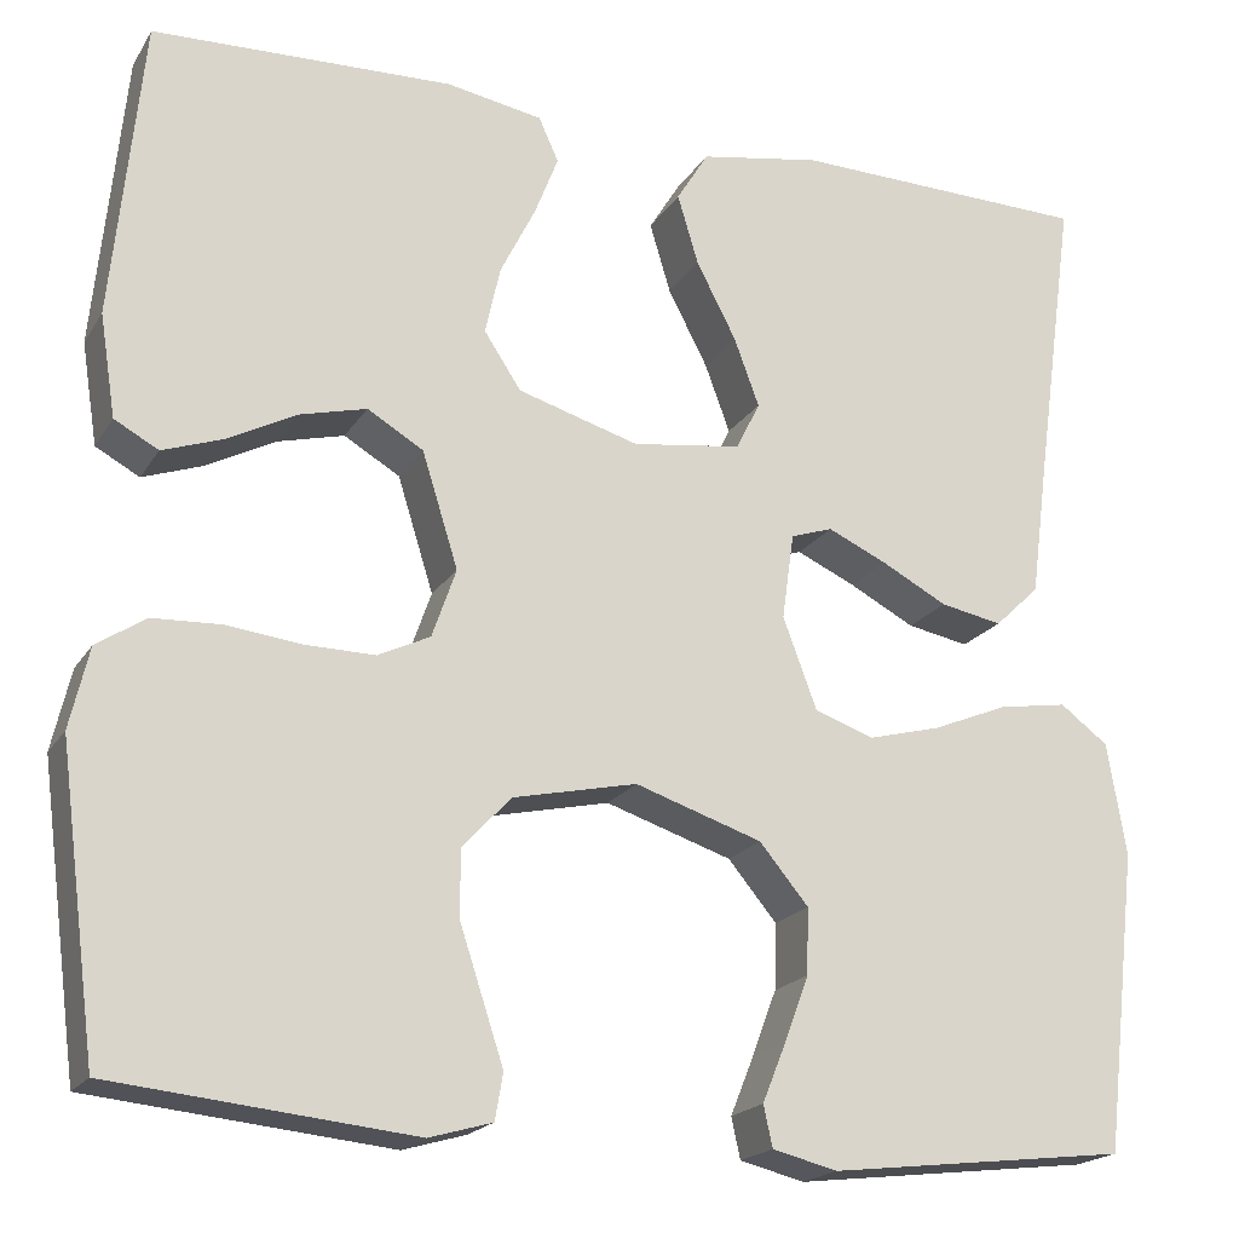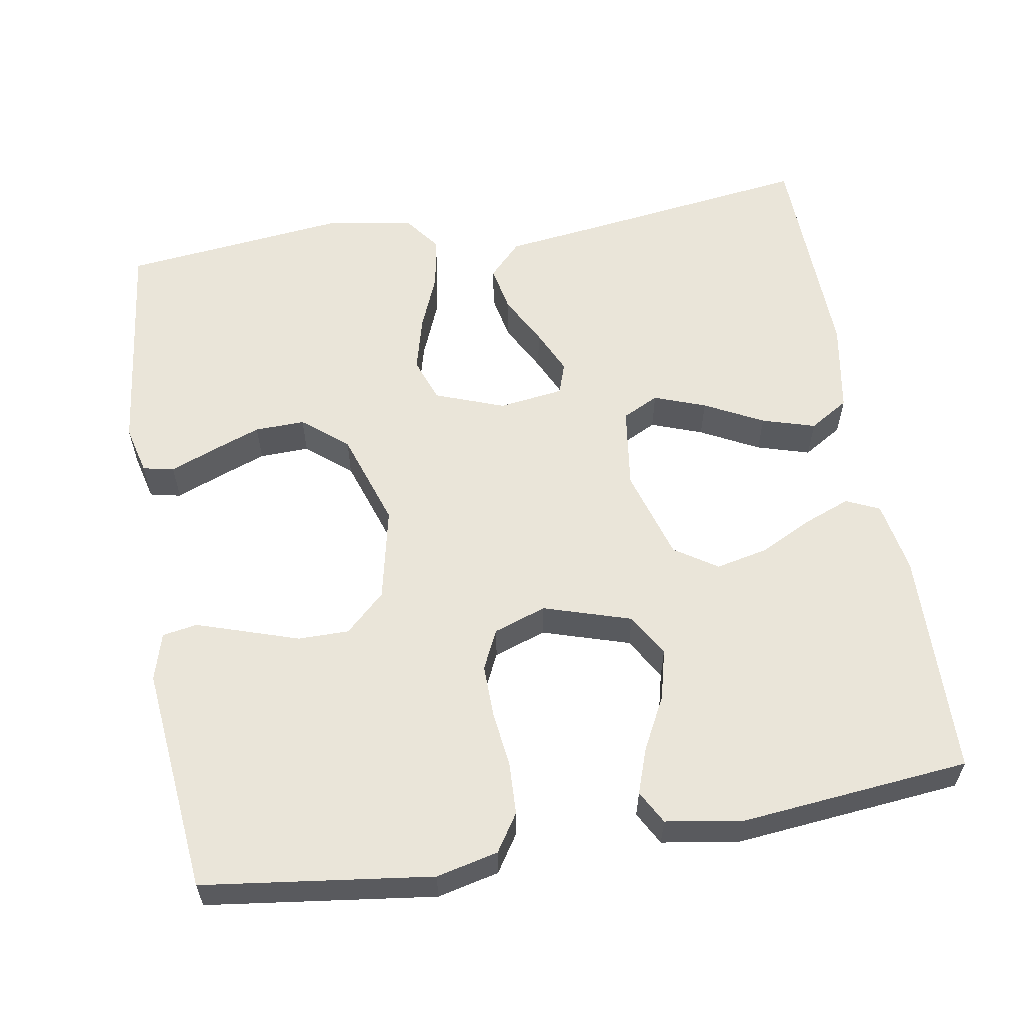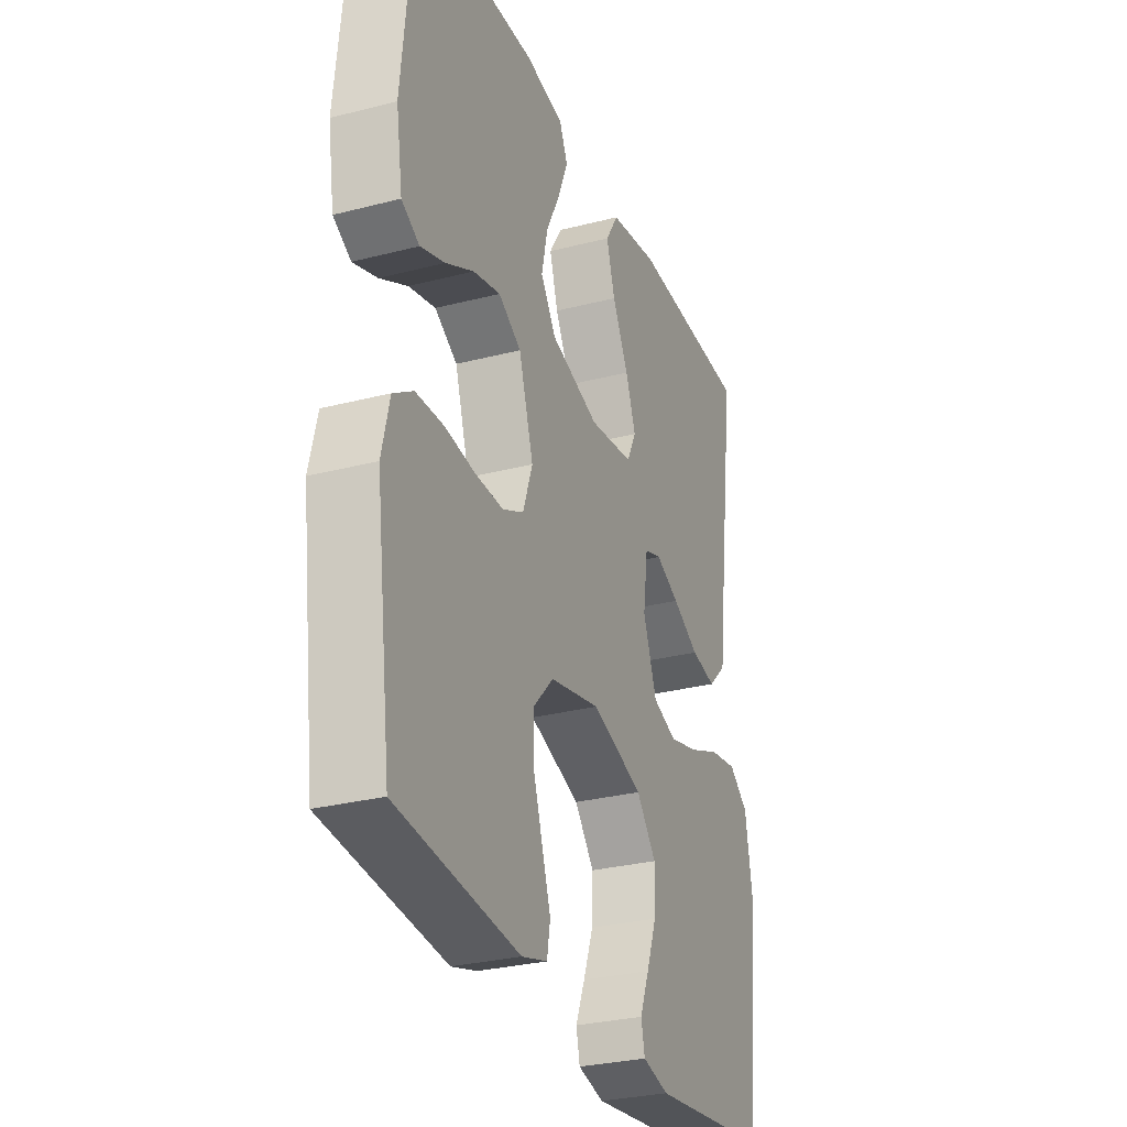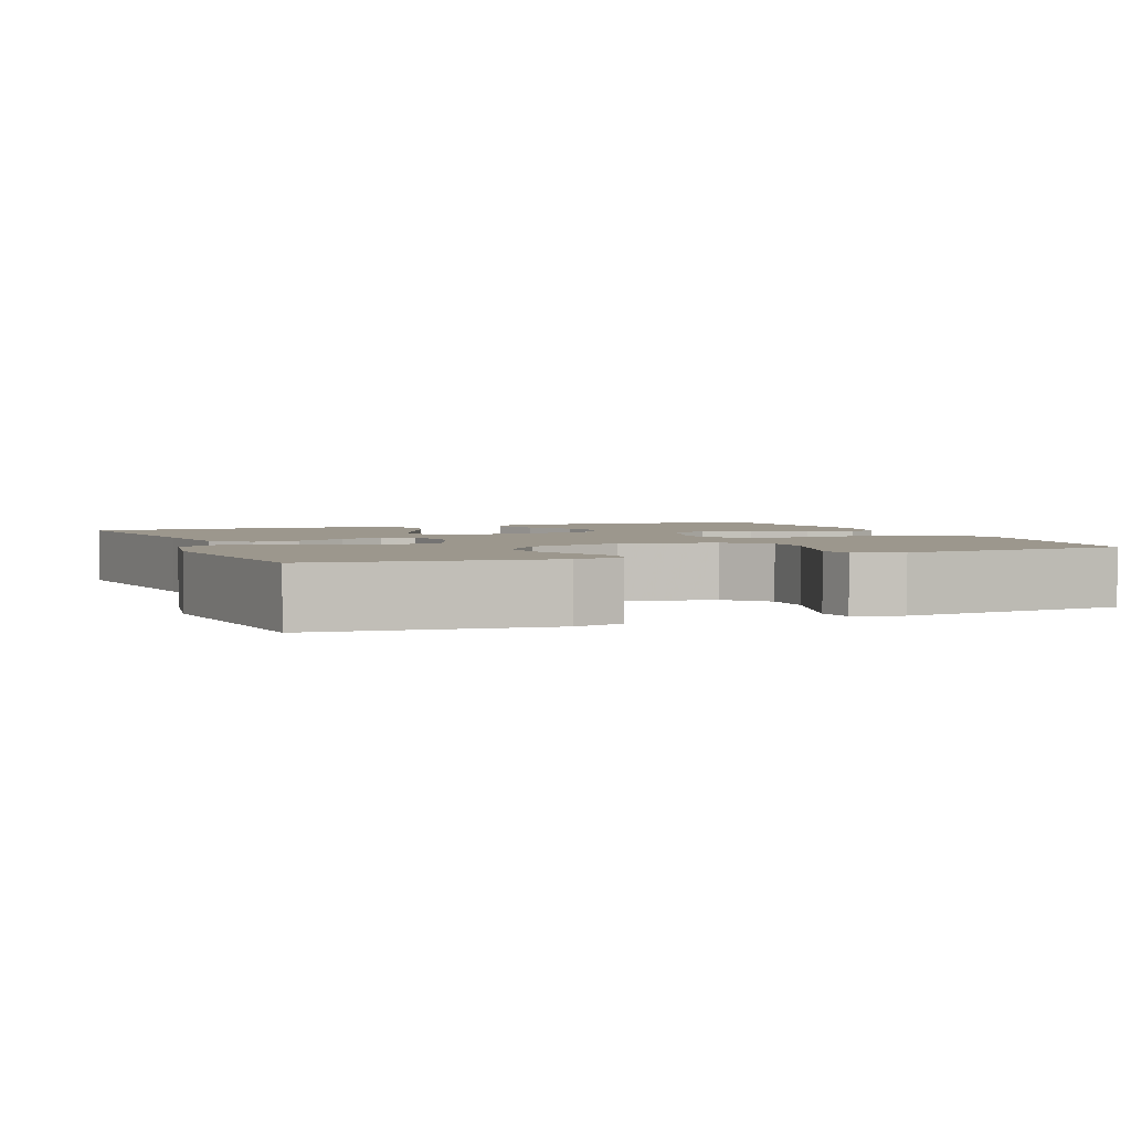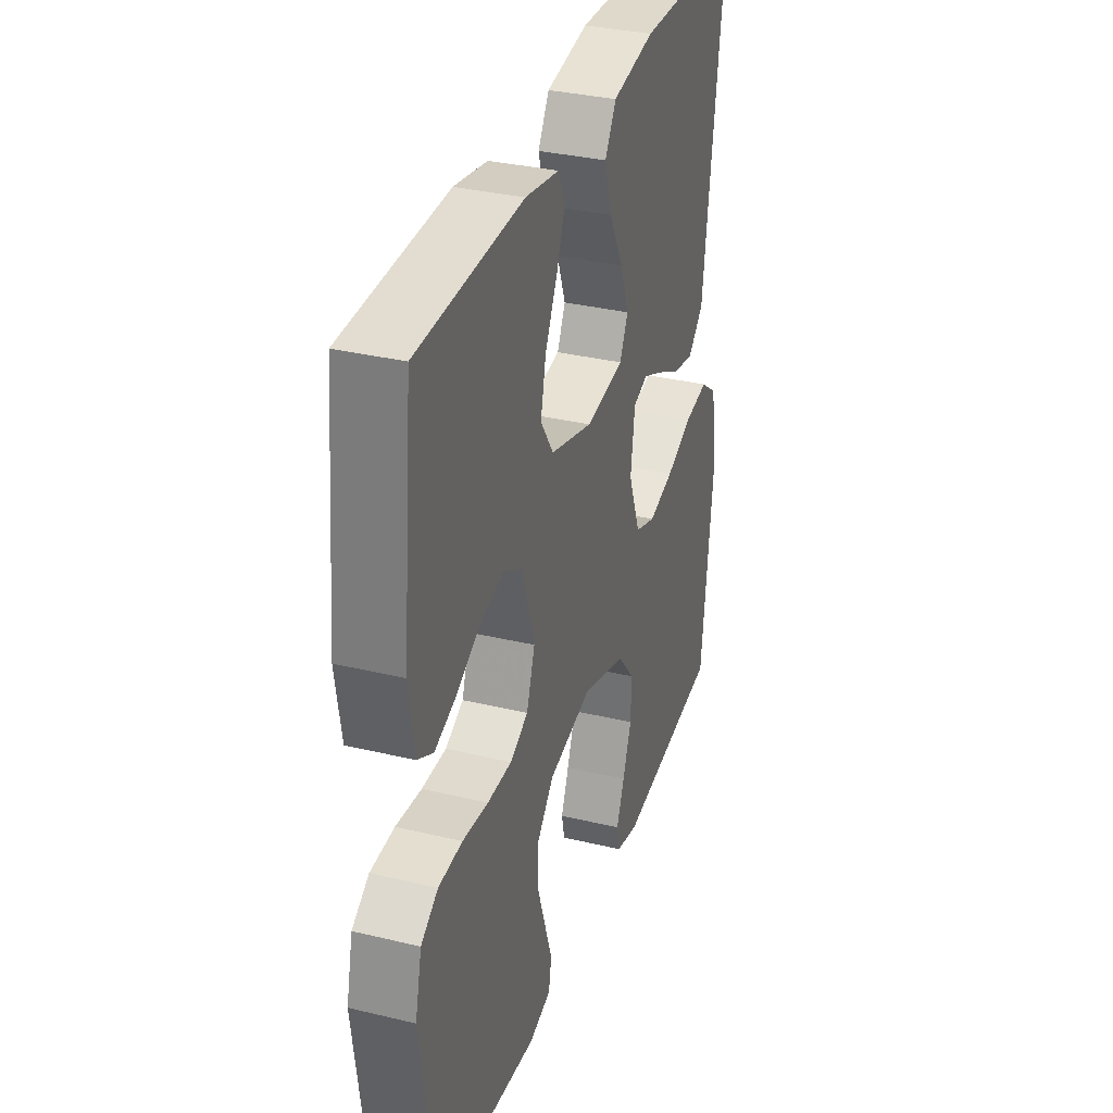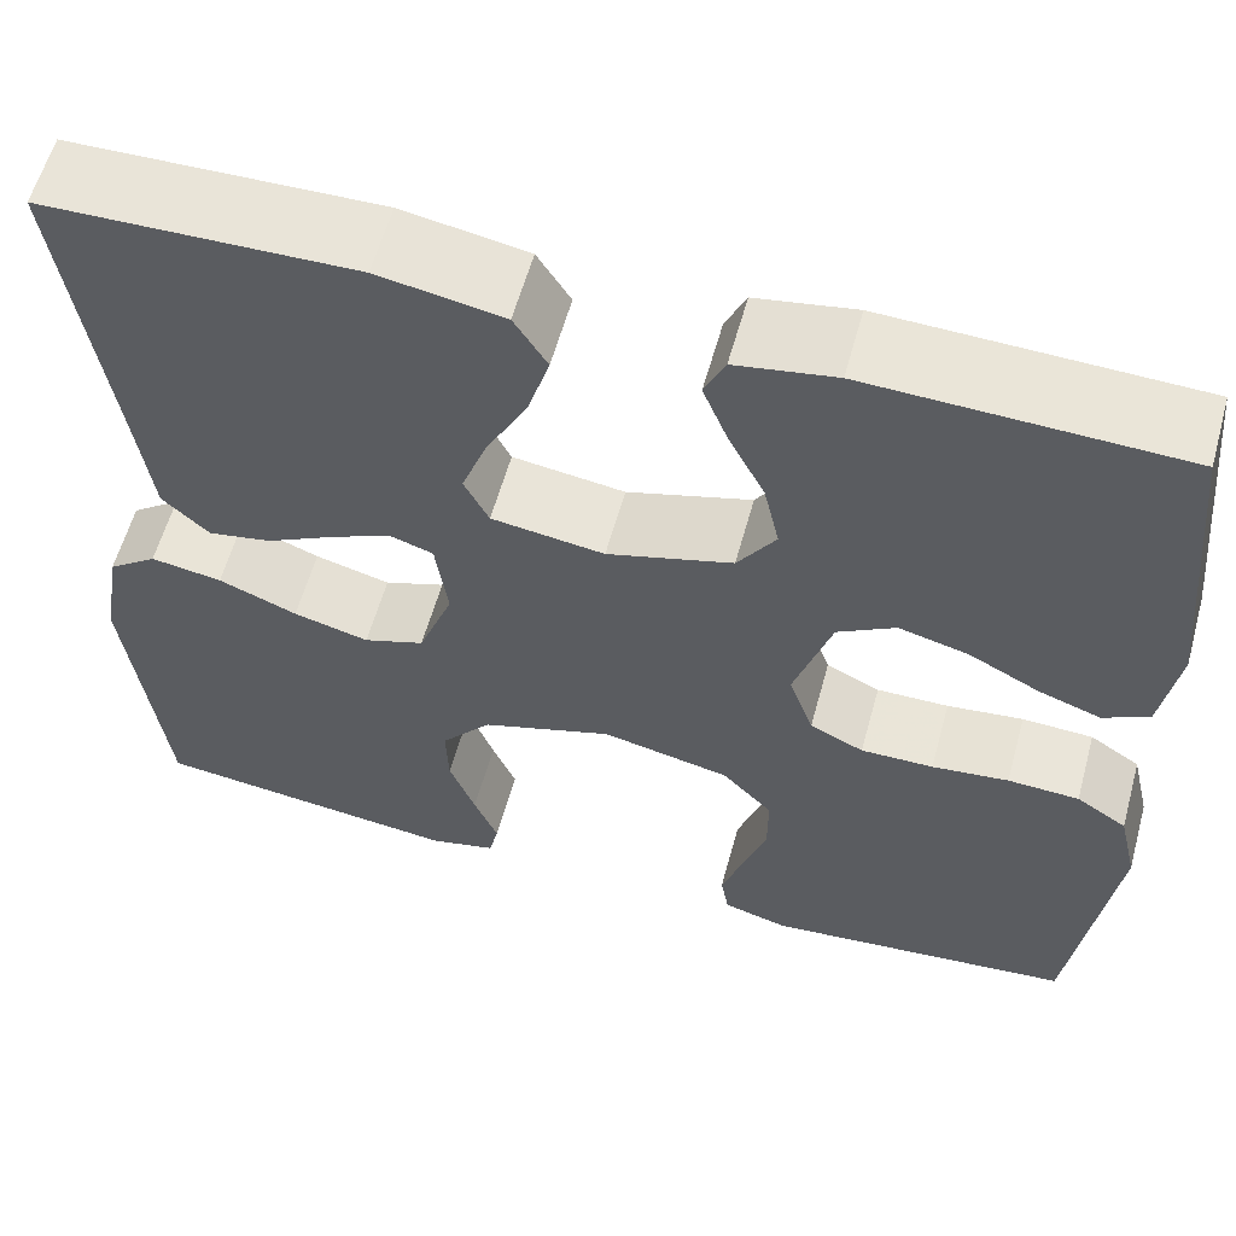
<metadata>
{"format":"obj","ext":"obj","renderer":"f3d","projection":"perspective","resolution":1024,"background":"white","views":[{"elev":-19.4,"azim":-22.9,"up":"+Z"},{"elev":58.5,"azim":-99.6,"up":"+Y"},{"elev":-29.3,"azim":-69.1,"up":"+Z"},{"elev":2.9,"azim":158.0,"up":"+Y"},{"elev":33.6,"azim":-71.9,"up":"+Z"},{"elev":59.3,"azim":-164.6,"up":"+Z"}]}
</metadata>
<code>
v -0.5 0.07 0.5
v -0.2 0.07 0.509
v -0.104 0.07 0.492
v -0.084 0.07 0.448
v -0.108 0.07 0.387
v -0.143 0.07 0.317
v -0.158 0.07 0.249
v -0.121 0.07 0.193
v 0 0.07 0.157
v 0.109 0.07 0.172
v 0.133 0.07 0.22
v 0.108 0.07 0.288
v 0.068 0.07 0.365
v 0.047 0.07 0.435
v 0.079 0.07 0.487
v 0.2 0.07 0.508
v 0.5 0.07 0.5
v 0.459 0.07 0.2
v 0.442 0.07 0.069
v 0.397 0.07 0.026
v 0.335 0.07 0.038
v 0.269 0.07 0.073
v 0.21 0.07 0.1
v 0.168 0.07 0.086
v 0.156 0.07 0
v 0.19 0.07 -0.091
v 0.249 0.07 -0.112
v 0.322 0.07 -0.093
v 0.398 0.07 -0.062
v 0.467 0.07 -0.051
v 0.515 0.07 -0.087
v 0.534 0.07 -0.2
v 0.5 0.07 -0.5
v 0.2 0.07 -0.535
v 0.135 0.07 -0.519
v 0.126 0.07 -0.478
v 0.149 0.07 -0.421
v 0.174 0.07 -0.354
v 0.176 0.07 -0.288
v 0.127 0.07 -0.229
v 0 0.07 -0.187
v -0.124 0.07 -0.214
v -0.173 0.07 -0.266
v -0.173 0.07 -0.333
v -0.15 0.07 -0.403
v -0.129 0.07 -0.467
v -0.137 0.07 -0.513
v -0.2 0.07 -0.531
v -0.5 0.07 -0.5
v -0.539 0.07 -0.2
v -0.52 0.07 -0.119
v -0.471 0.07 -0.087
v -0.402 0.07 -0.084
v -0.328 0.07 -0.093
v -0.258 0.07 -0.094
v -0.206 0.07 -0.069
v -0.182 0.07 0
v -0.218 0.07 0.115
v -0.274 0.07 0.148
v -0.341 0.07 0.131
v -0.41 0.07 0.095
v -0.47 0.07 0.074
v -0.514 0.07 0.098
v -0.53 0.07 0.2
v -0.5 0 0.5
v -0.2 0 0.509
v -0.104 0 0.492
v -0.084 0 0.448
v -0.108 0 0.387
v -0.143 0 0.317
v -0.158 0 0.249
v -0.121 0 0.193
v 0 0 0.157
v 0.109 0 0.172
v 0.133 0 0.22
v 0.108 0 0.288
v 0.068 0 0.365
v 0.047 0 0.435
v 0.079 0 0.487
v 0.2 0 0.508
v 0.5 0 0.5
v 0.459 0 0.2
v 0.442 0 0.069
v 0.397 0 0.026
v 0.335 0 0.038
v 0.269 0 0.073
v 0.21 0 0.1
v 0.168 0 0.086
v 0.156 0 0
v 0.19 0 -0.091
v 0.249 0 -0.112
v 0.322 0 -0.093
v 0.398 0 -0.062
v 0.467 0 -0.051
v 0.515 0 -0.087
v 0.534 0 -0.2
v 0.5 0 -0.5
v 0.2 0 -0.535
v 0.135 0 -0.519
v 0.126 0 -0.478
v 0.149 0 -0.421
v 0.174 0 -0.354
v 0.176 0 -0.288
v 0.127 0 -0.229
v 0 0 -0.187
v -0.124 0 -0.214
v -0.173 0 -0.266
v -0.173 0 -0.333
v -0.15 0 -0.403
v -0.129 0 -0.467
v -0.137 0 -0.513
v -0.2 0 -0.531
v -0.5 0 -0.5
v -0.539 0 -0.2
v -0.52 0 -0.119
v -0.471 0 -0.087
v -0.402 0 -0.084
v -0.328 0 -0.093
v -0.258 0 -0.094
v -0.206 0 -0.069
v -0.182 0 0
v -0.218 0 0.115
v -0.274 0 0.148
v -0.341 0 0.131
v -0.41 0 0.095
v -0.47 0 0.074
v -0.514 0 0.098
v -0.53 0 0.2
f 4 5 6
f 3 4 6
f 2 3 6
f 1 2 6
f 64 1 6
f 63 64 6
f 62 63 6
f 61 62 6
f 60 61 6
f 59 60 6 7
f 58 59 7 8
f 57 58 8 9
f 56 57 9 10
f 52 53 54
f 51 52 54
f 50 51 54
f 49 50 54
f 48 49 54
f 47 48 54
f 46 47 54
f 45 46 54
f 44 45 54
f 43 44 54 55
f 42 43 55 56
f 35 36 37
f 34 35 37
f 33 34 37
f 32 33 37
f 31 32 37
f 30 31 37
f 29 30 37
f 28 29 37
f 28 37 38
f 27 28 38 39
f 20 21 22
f 19 20 22
f 18 19 22
f 18 22 23
f 17 18 23
f 16 17 23
f 15 16 23
f 14 15 23
f 13 14 23
f 12 13 23
f 11 12 23
f 10 11 23 24
f 10 24 25
f 56 10 25
f 42 56 25
f 41 42 25
f 40 41 25 26
f 26 27 39 40
f 70 69 68
f 70 68 67
f 70 67 66
f 70 66 65
f 70 65 128
f 70 128 127
f 70 127 126
f 70 126 125
f 70 125 124
f 71 70 124 123
f 72 71 123 122
f 73 72 122 121
f 74 73 121 120
f 118 117 116
f 118 116 115
f 118 115 114
f 118 114 113
f 118 113 112
f 118 112 111
f 118 111 110
f 118 110 109
f 118 109 108
f 119 118 108 107
f 120 119 107 106
f 101 100 99
f 101 99 98
f 101 98 97
f 101 97 96
f 101 96 95
f 101 95 94
f 101 94 93
f 101 93 92
f 102 101 92
f 103 102 92 91
f 86 85 84
f 86 84 83
f 86 83 82
f 87 86 82
f 87 82 81
f 87 81 80
f 87 80 79
f 87 79 78
f 87 78 77
f 87 77 76
f 87 76 75
f 88 87 75 74
f 89 88 74
f 89 74 120
f 89 120 106
f 89 106 105
f 90 89 105 104
f 104 103 91 90
f 1 65 66 2
f 2 66 67 3
f 3 67 68 4
f 4 68 69 5
f 5 69 70 6
f 6 70 71 7
f 7 71 72 8
f 8 72 73 9
f 9 73 74 10
f 10 74 75 11
f 11 75 76 12
f 12 76 77 13
f 13 77 78 14
f 14 78 79 15
f 15 79 80 16
f 16 80 81 17
f 17 81 82 18
f 18 82 83 19
f 19 83 84 20
f 20 84 85 21
f 21 85 86 22
f 22 86 87 23
f 23 87 88 24
f 24 88 89 25
f 25 89 90 26
f 26 90 91 27
f 27 91 92 28
f 28 92 93 29
f 29 93 94 30
f 30 94 95 31
f 31 95 96 32
f 32 96 97 33
f 33 97 98 34
f 34 98 99 35
f 35 99 100 36
f 36 100 101 37
f 37 101 102 38
f 38 102 103 39
f 39 103 104 40
f 40 104 105 41
f 41 105 106 42
f 42 106 107 43
f 43 107 108 44
f 44 108 109 45
f 45 109 110 46
f 46 110 111 47
f 47 111 112 48
f 48 112 113 49
f 49 113 114 50
f 50 114 115 51
f 51 115 116 52
f 52 116 117 53
f 53 117 118 54
f 54 118 119 55
f 55 119 120 56
f 56 120 121 57
f 57 121 122 58
f 58 122 123 59
f 59 123 124 60
f 60 124 125 61
f 61 125 126 62
f 62 126 127 63
f 63 127 128 64
f 64 128 65 1

</code>
